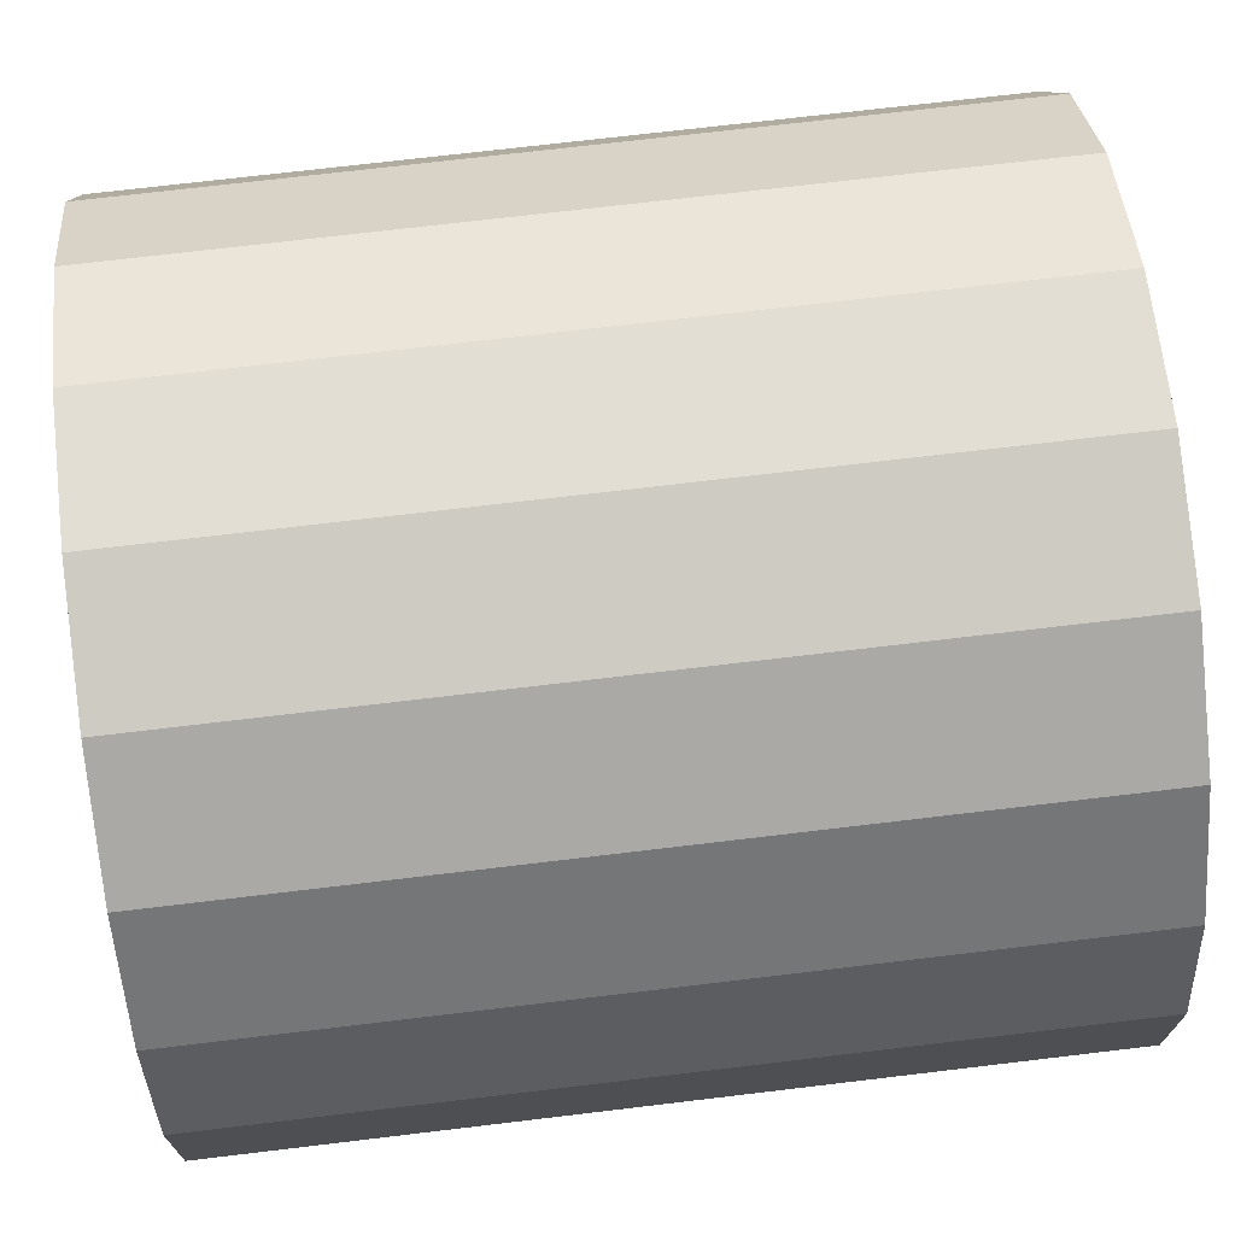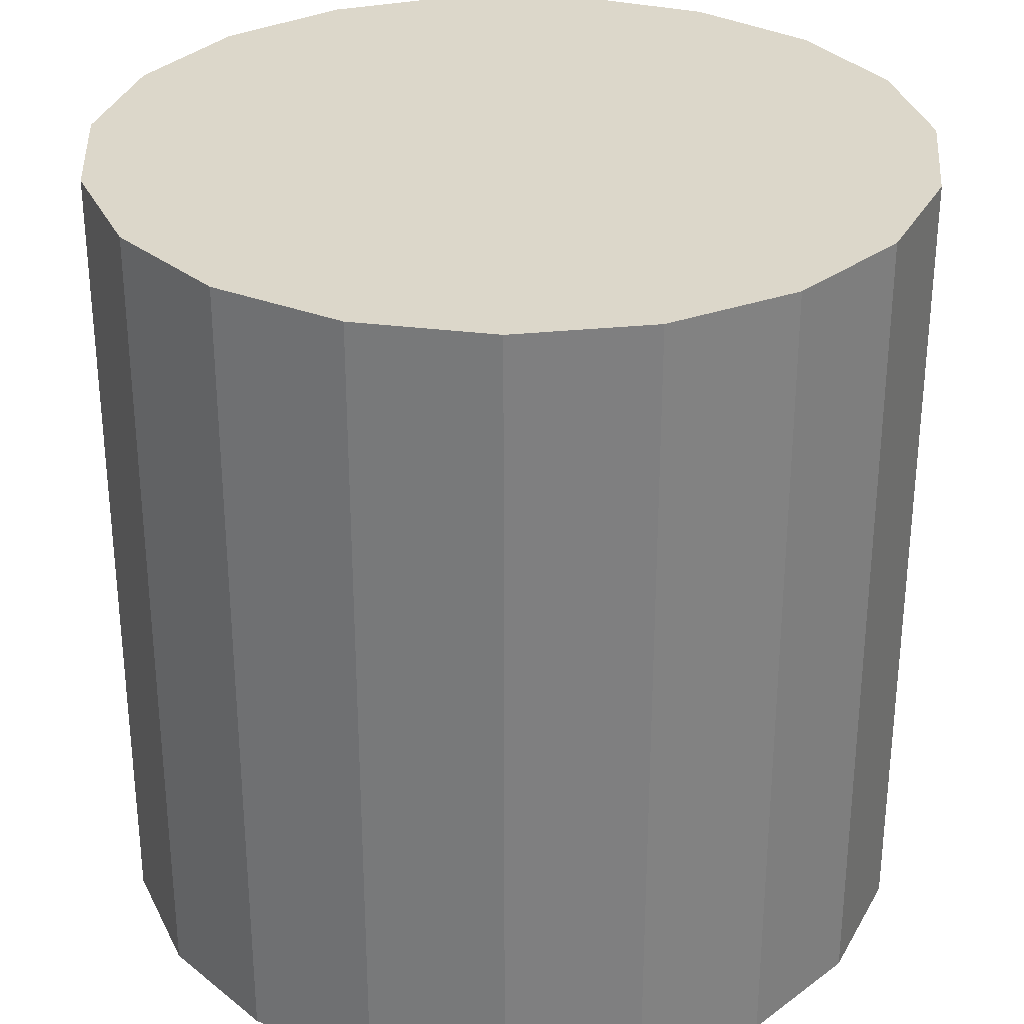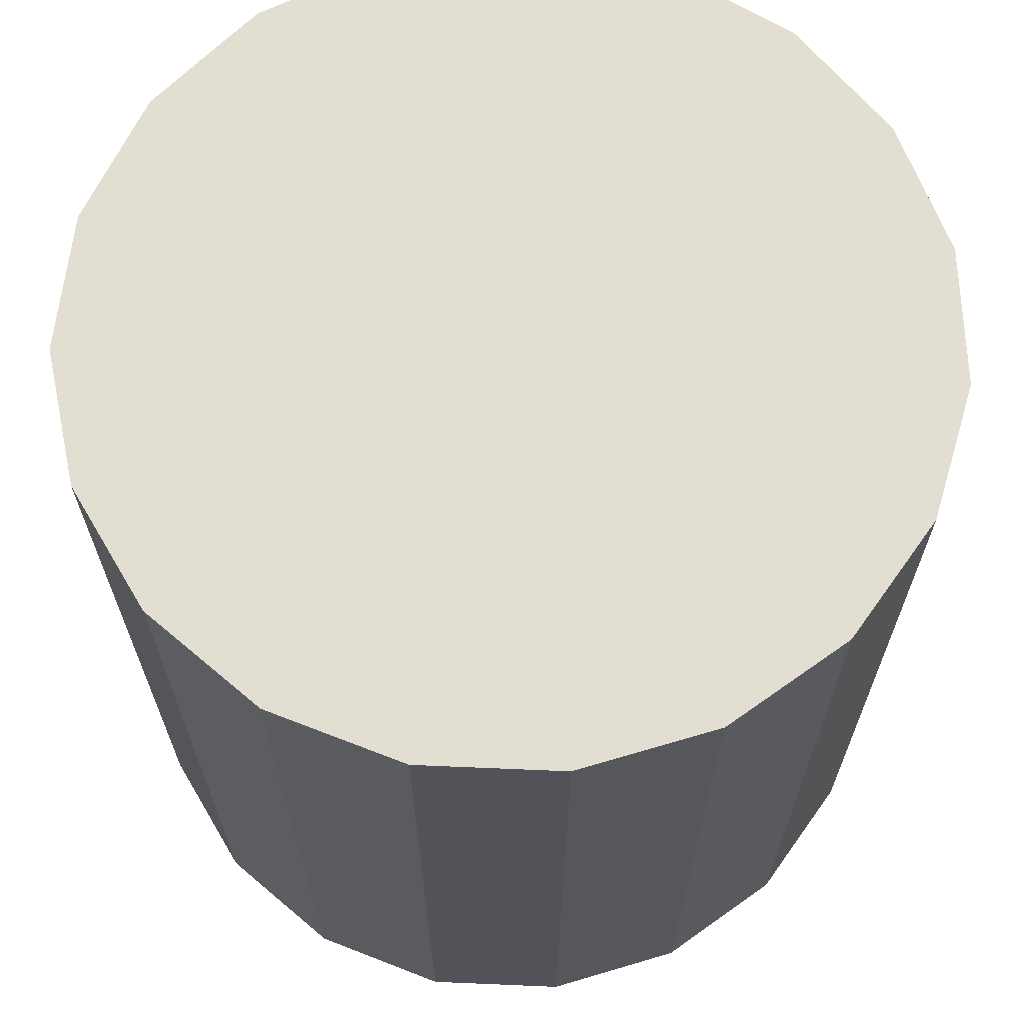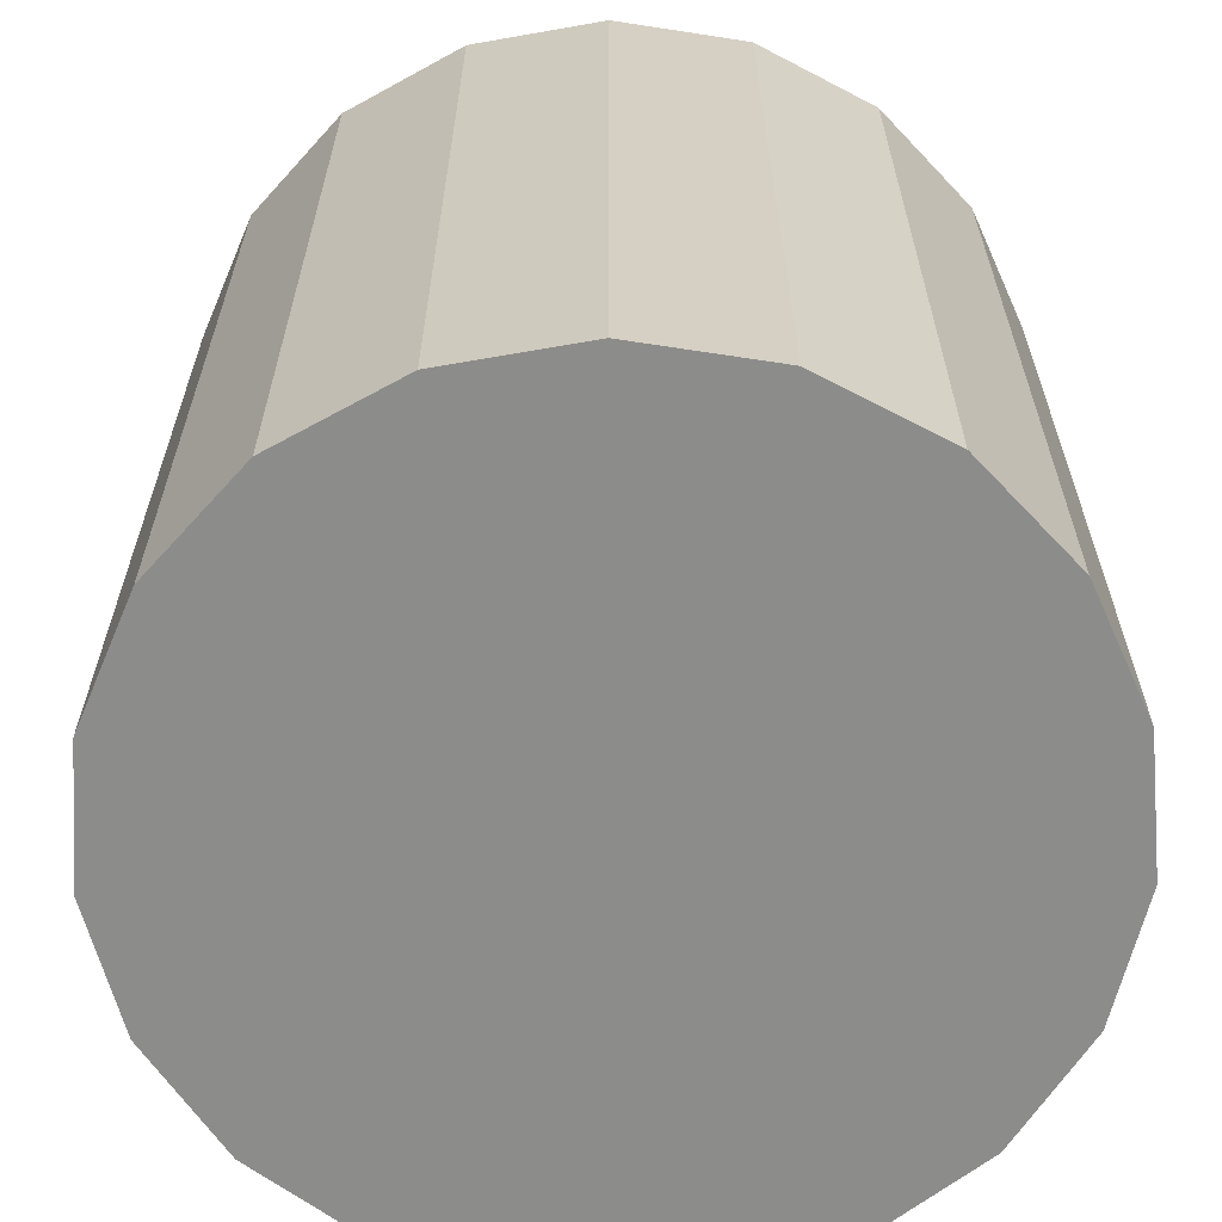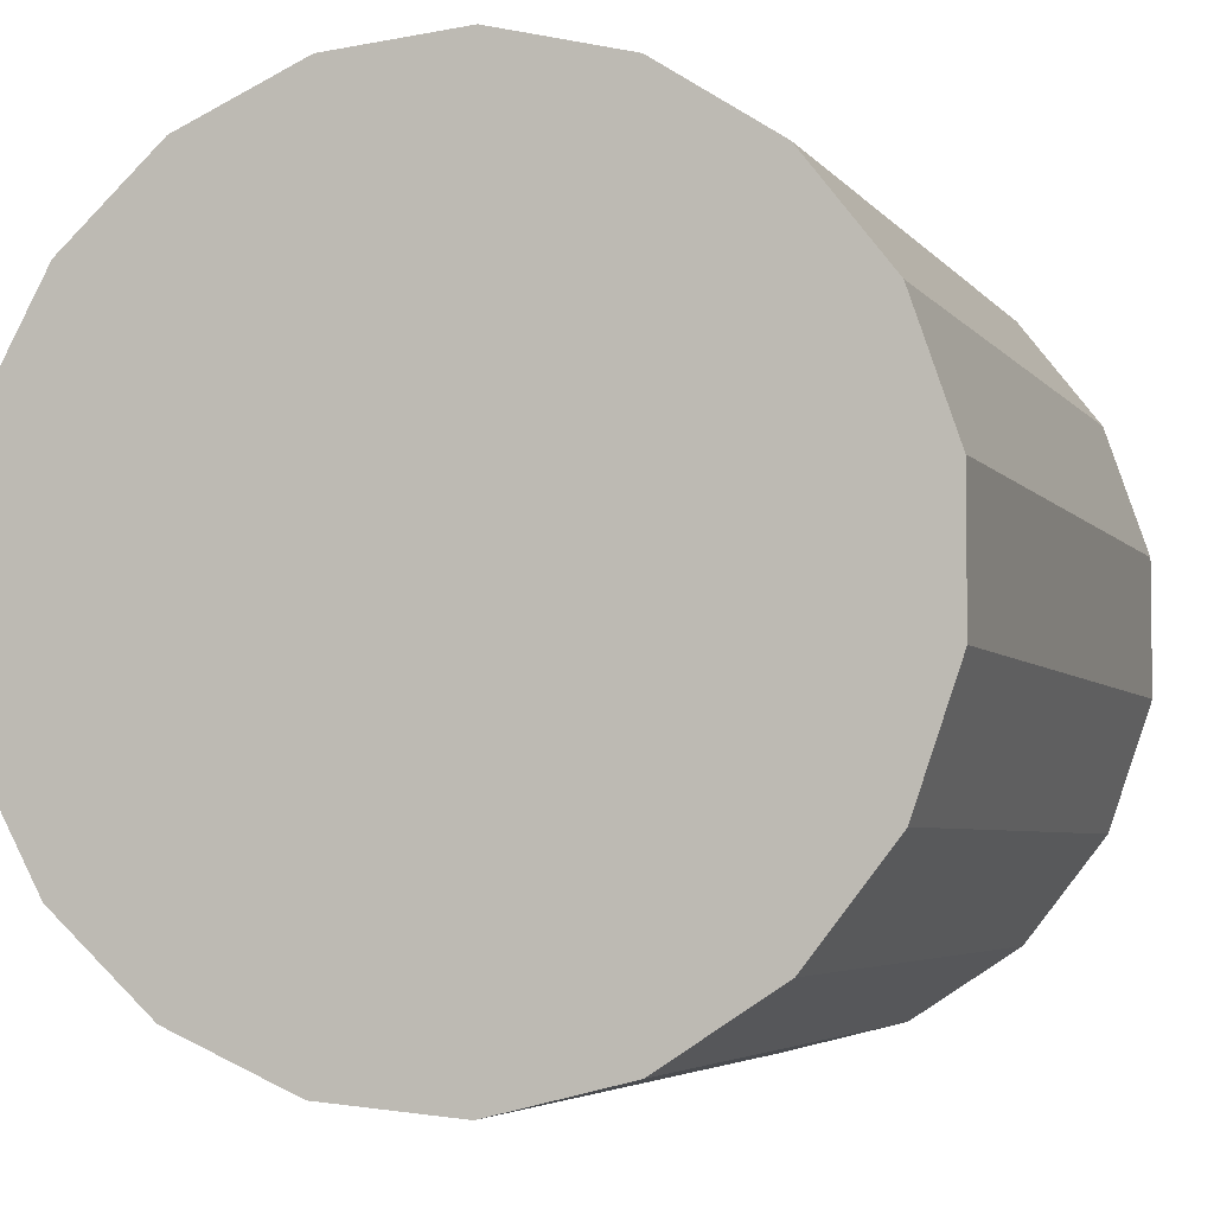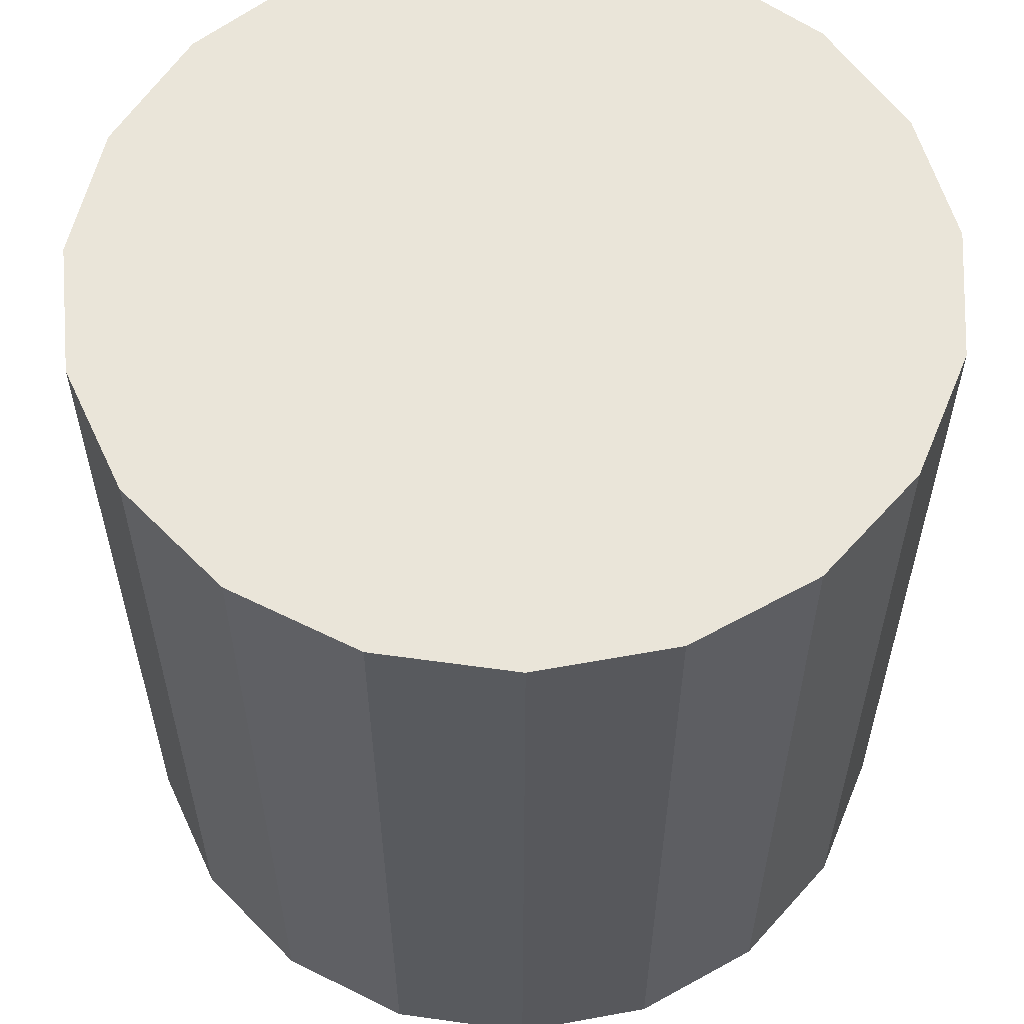
<metadata>
{"format":"obj","ext":"obj","renderer":"f3d","projection":"perspective","resolution":1024,"background":"white","views":[{"elev":71.8,"azim":-96.8,"up":"+Z"},{"elev":30.6,"azim":91.0,"up":"+Y"},{"elev":67.4,"azim":64.0,"up":"+Y"},{"elev":-64.1,"azim":166.4,"up":"+Y"},{"elev":-4.5,"azim":-161.2,"up":"+Z"},{"elev":58.3,"azim":145.6,"up":"+Y"}]}
</metadata>
<code>
v 0.5 -0.5 0
v 0.5 0.5 0
v 0.4729 -0.5 0.1623
v 0.4729 -0.5 0.1623
v 0.5 0.5 0
v 0.4729 0.5 0.1623
v 0.5 -0.5 0
v 0.4729 -0.5 0.1623
v 0 -0.5 0
v 0.5 0.5 0
v 0 0.5 0
v 0.4729 0.5 0.1623
v 0.4729 -0.5 0.1623
v 0.4729 0.5 0.1623
v 0.3946 -0.5 0.3071
v 0.3946 -0.5 0.3071
v 0.4729 0.5 0.1623
v 0.3946 0.5 0.3071
v 0.4729 -0.5 0.1623
v 0.3946 -0.5 0.3071
v 0 -0.5 0
v 0.4729 0.5 0.1623
v 0 0.5 0
v 0.3946 0.5 0.3071
v 0.3946 -0.5 0.3071
v 0.3946 0.5 0.3071
v 0.2735 -0.5 0.4186
v 0.2735 -0.5 0.4186
v 0.3946 0.5 0.3071
v 0.2735 0.5 0.4186
v 0.3946 -0.5 0.3071
v 0.2735 -0.5 0.4186
v 0 -0.5 0
v 0.3946 0.5 0.3071
v 0 0.5 0
v 0.2735 0.5 0.4186
v 0.2735 -0.5 0.4186
v 0.2735 0.5 0.4186
v 0.1227 -0.5 0.4847
v 0.1227 -0.5 0.4847
v 0.2735 0.5 0.4186
v 0.1227 0.5 0.4847
v 0.2735 -0.5 0.4186
v 0.1227 -0.5 0.4847
v 0 -0.5 0
v 0.2735 0.5 0.4186
v 0 0.5 0
v 0.1227 0.5 0.4847
v 0.1227 -0.5 0.4847
v 0.1227 0.5 0.4847
v -0.04129 -0.5 0.4983
v -0.04129 -0.5 0.4983
v 0.1227 0.5 0.4847
v -0.04129 0.5 0.4983
v 0.1227 -0.5 0.4847
v -0.04129 -0.5 0.4983
v 0 -0.5 0
v 0.1227 0.5 0.4847
v 0 0.5 0
v -0.04129 0.5 0.4983
v -0.04129 -0.5 0.4983
v -0.04129 0.5 0.4983
v -0.2008 -0.5 0.4579
v -0.2008 -0.5 0.4579
v -0.04129 0.5 0.4983
v -0.2008 0.5 0.4579
v -0.04129 -0.5 0.4983
v -0.2008 -0.5 0.4579
v 0 -0.5 0
v -0.04129 0.5 0.4983
v 0 0.5 0
v -0.2008 0.5 0.4579
v -0.2008 -0.5 0.4579
v -0.2008 0.5 0.4579
v -0.3386 -0.5 0.3679
v -0.3386 -0.5 0.3679
v -0.2008 0.5 0.4579
v -0.3386 0.5 0.3679
v -0.2008 -0.5 0.4579
v -0.3386 -0.5 0.3679
v 0 -0.5 0
v -0.2008 0.5 0.4579
v 0 0.5 0
v -0.3386 0.5 0.3679
v -0.3386 -0.5 0.3679
v -0.3386 0.5 0.3679
v -0.4397 -0.5 0.238
v -0.4397 -0.5 0.238
v -0.3386 0.5 0.3679
v -0.4397 0.5 0.238
v -0.3386 -0.5 0.3679
v -0.4397 -0.5 0.238
v 0 -0.5 0
v -0.3386 0.5 0.3679
v 0 0.5 0
v -0.4397 0.5 0.238
v -0.4397 -0.5 0.238
v -0.4397 0.5 0.238
v -0.4932 -0.5 0.0823
v -0.4932 -0.5 0.0823
v -0.4397 0.5 0.238
v -0.4932 0.5 0.0823
v -0.4397 -0.5 0.238
v -0.4932 -0.5 0.0823
v 0 -0.5 0
v -0.4397 0.5 0.238
v 0 0.5 0
v -0.4932 0.5 0.0823
v -0.4932 -0.5 0.0823
v -0.4932 0.5 0.0823
v -0.4932 -0.5 -0.0823
v -0.4932 -0.5 -0.0823
v -0.4932 0.5 0.0823
v -0.4932 0.5 -0.0823
v -0.4932 -0.5 0.0823
v -0.4932 -0.5 -0.0823
v 0 -0.5 0
v -0.4932 0.5 0.0823
v 0 0.5 0
v -0.4932 0.5 -0.0823
v -0.4932 -0.5 -0.0823
v -0.4932 0.5 -0.0823
v -0.4397 -0.5 -0.238
v -0.4397 -0.5 -0.238
v -0.4932 0.5 -0.0823
v -0.4397 0.5 -0.238
v -0.4932 -0.5 -0.0823
v -0.4397 -0.5 -0.238
v 0 -0.5 0
v -0.4932 0.5 -0.0823
v 0 0.5 0
v -0.4397 0.5 -0.238
v -0.4397 -0.5 -0.238
v -0.4397 0.5 -0.238
v -0.3386 -0.5 -0.3679
v -0.3386 -0.5 -0.3679
v -0.4397 0.5 -0.238
v -0.3386 0.5 -0.3679
v -0.4397 -0.5 -0.238
v -0.3386 -0.5 -0.3679
v 0 -0.5 0
v -0.4397 0.5 -0.238
v 0 0.5 0
v -0.3386 0.5 -0.3679
v -0.3386 -0.5 -0.3679
v -0.3386 0.5 -0.3679
v -0.2008 -0.5 -0.4579
v -0.2008 -0.5 -0.4579
v -0.3386 0.5 -0.3679
v -0.2008 0.5 -0.4579
v -0.3386 -0.5 -0.3679
v -0.2008 -0.5 -0.4579
v 0 -0.5 0
v -0.3386 0.5 -0.3679
v 0 0.5 0
v -0.2008 0.5 -0.4579
v -0.2008 -0.5 -0.4579
v -0.2008 0.5 -0.4579
v -0.04129 -0.5 -0.4983
v -0.04129 -0.5 -0.4983
v -0.2008 0.5 -0.4579
v -0.04129 0.5 -0.4983
v -0.2008 -0.5 -0.4579
v -0.04129 -0.5 -0.4983
v 0 -0.5 0
v -0.2008 0.5 -0.4579
v 0 0.5 0
v -0.04129 0.5 -0.4983
v -0.04129 -0.5 -0.4983
v -0.04129 0.5 -0.4983
v 0.1227 -0.5 -0.4847
v 0.1227 -0.5 -0.4847
v -0.04129 0.5 -0.4983
v 0.1227 0.5 -0.4847
v -0.04129 -0.5 -0.4983
v 0.1227 -0.5 -0.4847
v 0 -0.5 0
v -0.04129 0.5 -0.4983
v 0 0.5 0
v 0.1227 0.5 -0.4847
v 0.1227 -0.5 -0.4847
v 0.1227 0.5 -0.4847
v 0.2735 -0.5 -0.4186
v 0.2735 -0.5 -0.4186
v 0.1227 0.5 -0.4847
v 0.2735 0.5 -0.4186
v 0.1227 -0.5 -0.4847
v 0.2735 -0.5 -0.4186
v 0 -0.5 0
v 0.1227 0.5 -0.4847
v 0 0.5 0
v 0.2735 0.5 -0.4186
v 0.2735 -0.5 -0.4186
v 0.2735 0.5 -0.4186
v 0.3946 -0.5 -0.3071
v 0.3946 -0.5 -0.3071
v 0.2735 0.5 -0.4186
v 0.3946 0.5 -0.3071
v 0.2735 -0.5 -0.4186
v 0.3946 -0.5 -0.3071
v 0 -0.5 0
v 0.2735 0.5 -0.4186
v 0 0.5 0
v 0.3946 0.5 -0.3071
v 0.3946 -0.5 -0.3071
v 0.3946 0.5 -0.3071
v 0.4729 -0.5 -0.1623
v 0.4729 -0.5 -0.1623
v 0.3946 0.5 -0.3071
v 0.4729 0.5 -0.1623
v 0.3946 -0.5 -0.3071
v 0.4729 -0.5 -0.1623
v 0 -0.5 0
v 0.3946 0.5 -0.3071
v 0 0.5 0
v 0.4729 0.5 -0.1623
v 0.4729 -0.5 -0.1623
v 0.4729 0.5 -0.1623
v 0.5 -0.5 8.027e-07
v 0.5 -0.5 8.027e-07
v 0.4729 0.5 -0.1623
v 0.5 0.5 8.027e-07
v 0.4729 -0.5 -0.1623
v 0.5 -0.5 8.027e-07
v 0 -0.5 0
v 0.4729 0.5 -0.1623
v 0 0.5 0
v 0.5 0.5 8.027e-07
f 1 2 3
f 4 5 6
f 7 8 9
f 10 11 12
f 13 14 15
f 16 17 18
f 19 20 21
f 22 23 24
f 25 26 27
f 28 29 30
f 31 32 33
f 34 35 36
f 37 38 39
f 40 41 42
f 43 44 45
f 46 47 48
f 49 50 51
f 52 53 54
f 55 56 57
f 58 59 60
f 61 62 63
f 64 65 66
f 67 68 69
f 70 71 72
f 73 74 75
f 76 77 78
f 79 80 81
f 82 83 84
f 85 86 87
f 88 89 90
f 91 92 93
f 94 95 96
f 97 98 99
f 100 101 102
f 103 104 105
f 106 107 108
f 109 110 111
f 112 113 114
f 115 116 117
f 118 119 120
f 121 122 123
f 124 125 126
f 127 128 129
f 130 131 132
f 133 134 135
f 136 137 138
f 139 140 141
f 142 143 144
f 145 146 147
f 148 149 150
f 151 152 153
f 154 155 156
f 157 158 159
f 160 161 162
f 163 164 165
f 166 167 168
f 169 170 171
f 172 173 174
f 175 176 177
f 178 179 180
f 181 182 183
f 184 185 186
f 187 188 189
f 190 191 192
f 193 194 195
f 196 197 198
f 199 200 201
f 202 203 204
f 205 206 207
f 208 209 210
f 211 212 213
f 214 215 216
f 217 218 219
f 220 221 222
f 223 224 225
f 226 227 228

</code>
